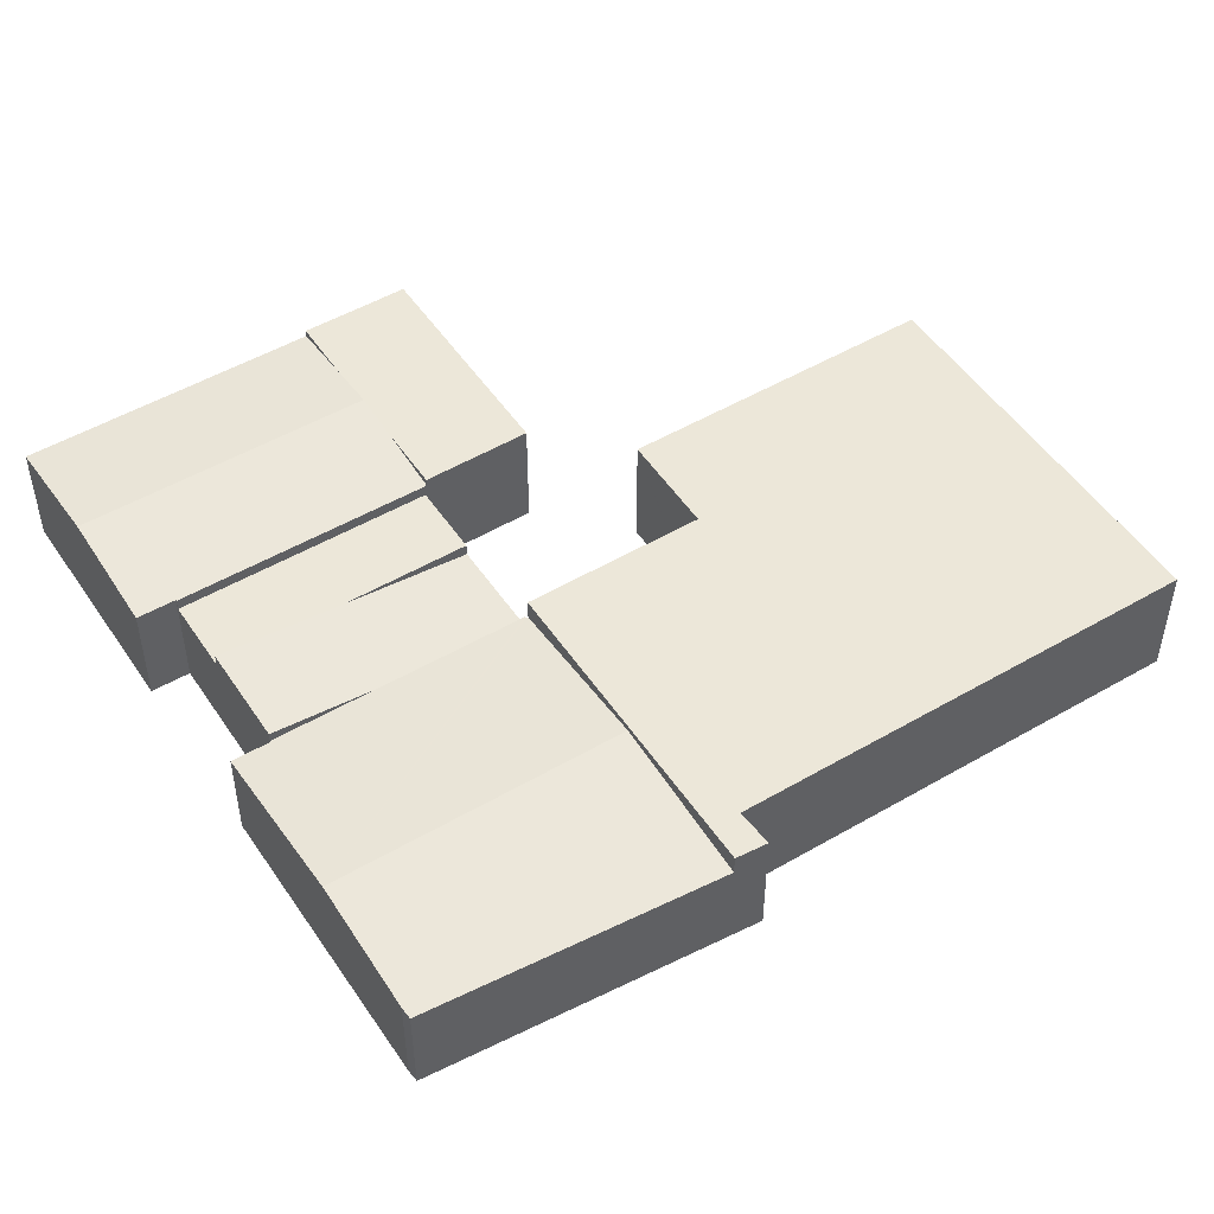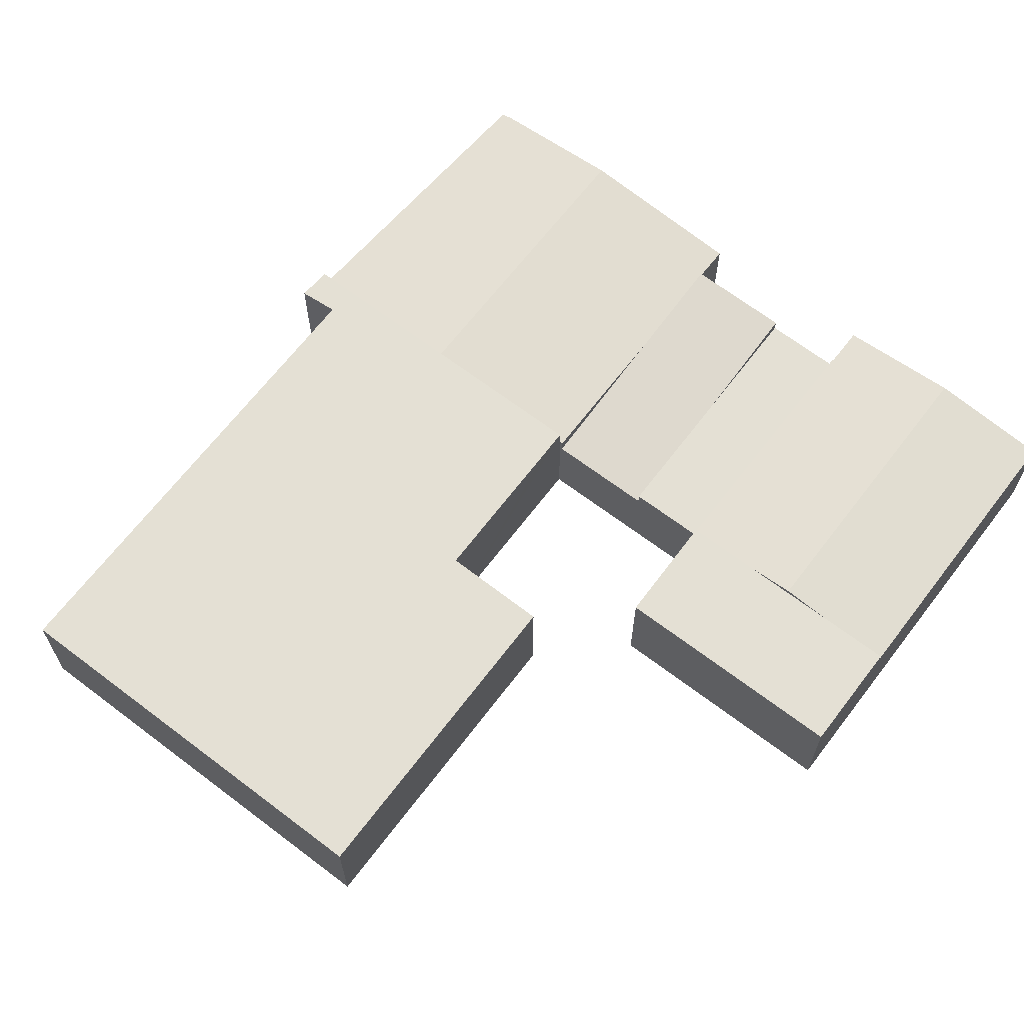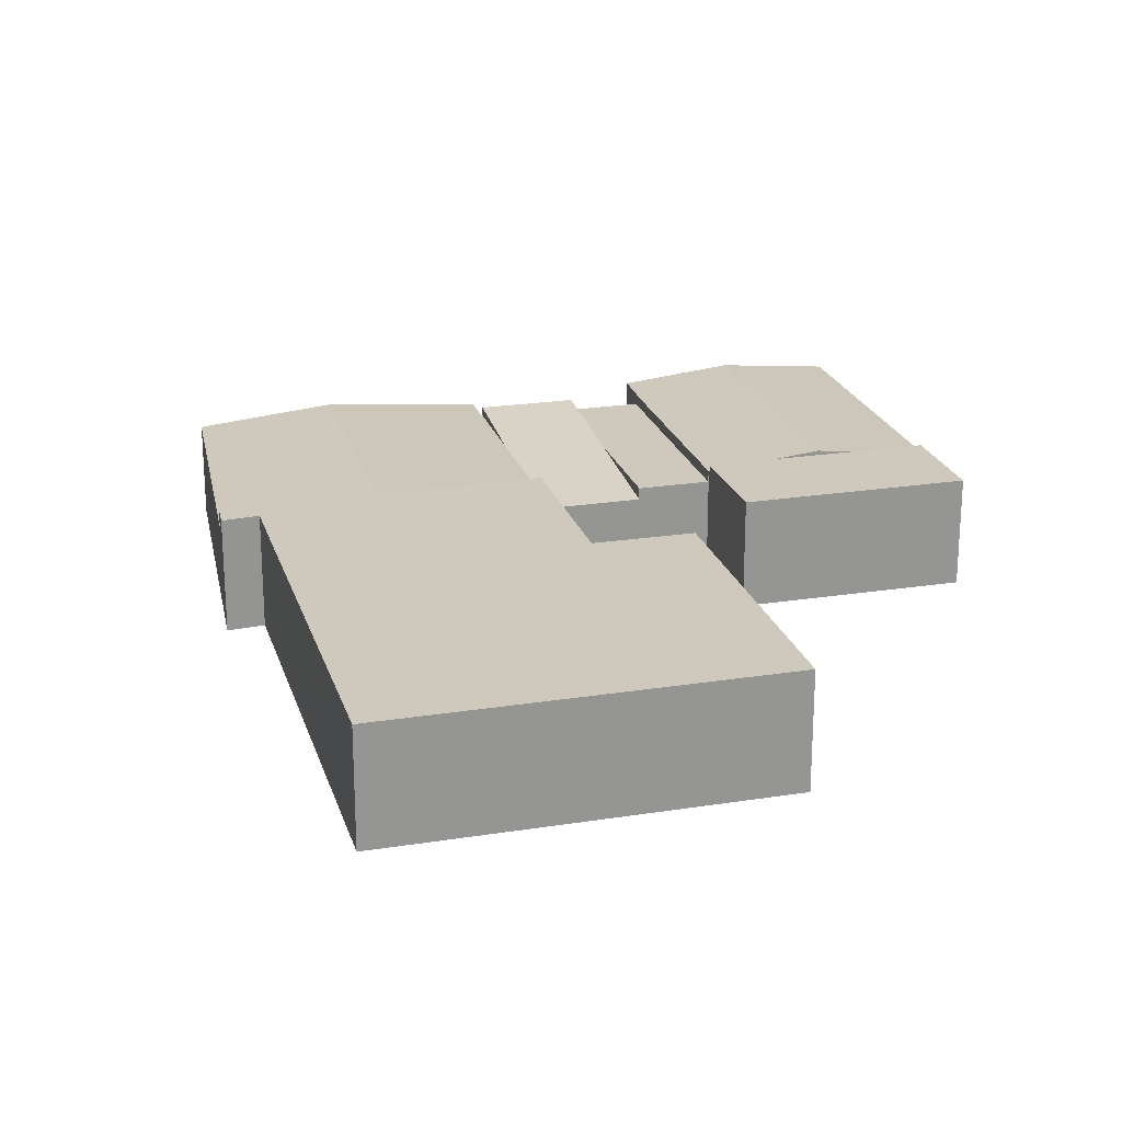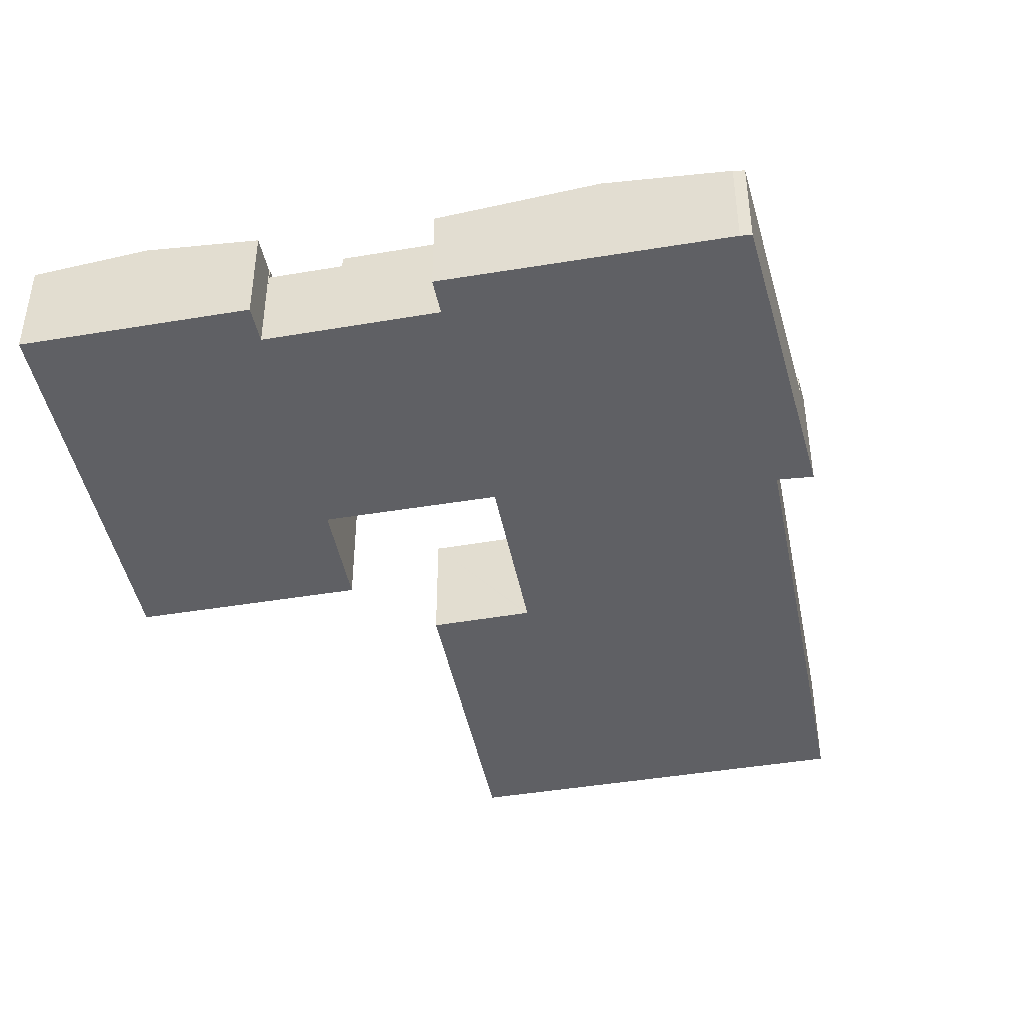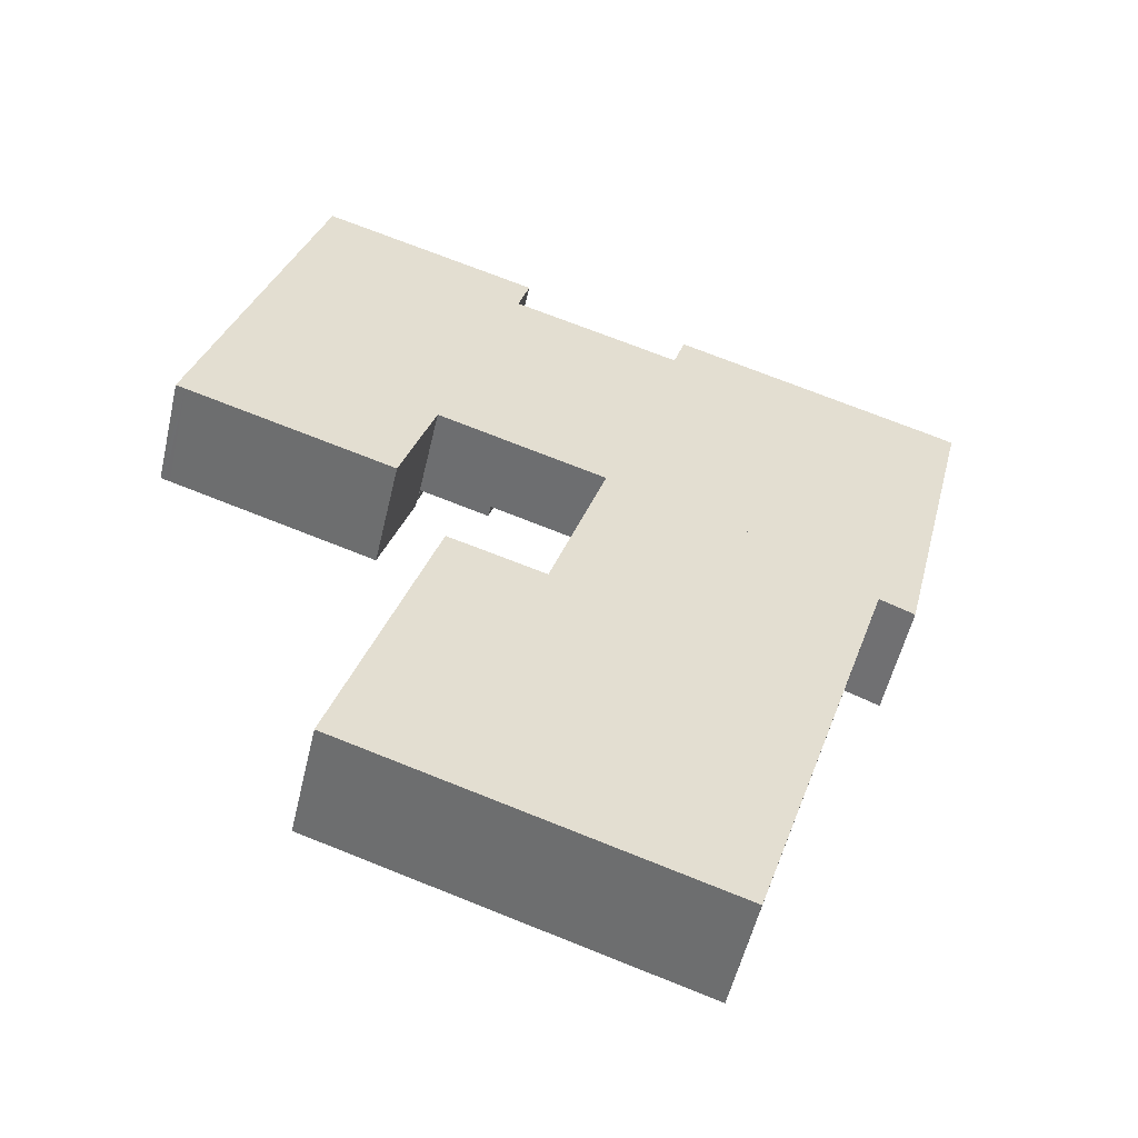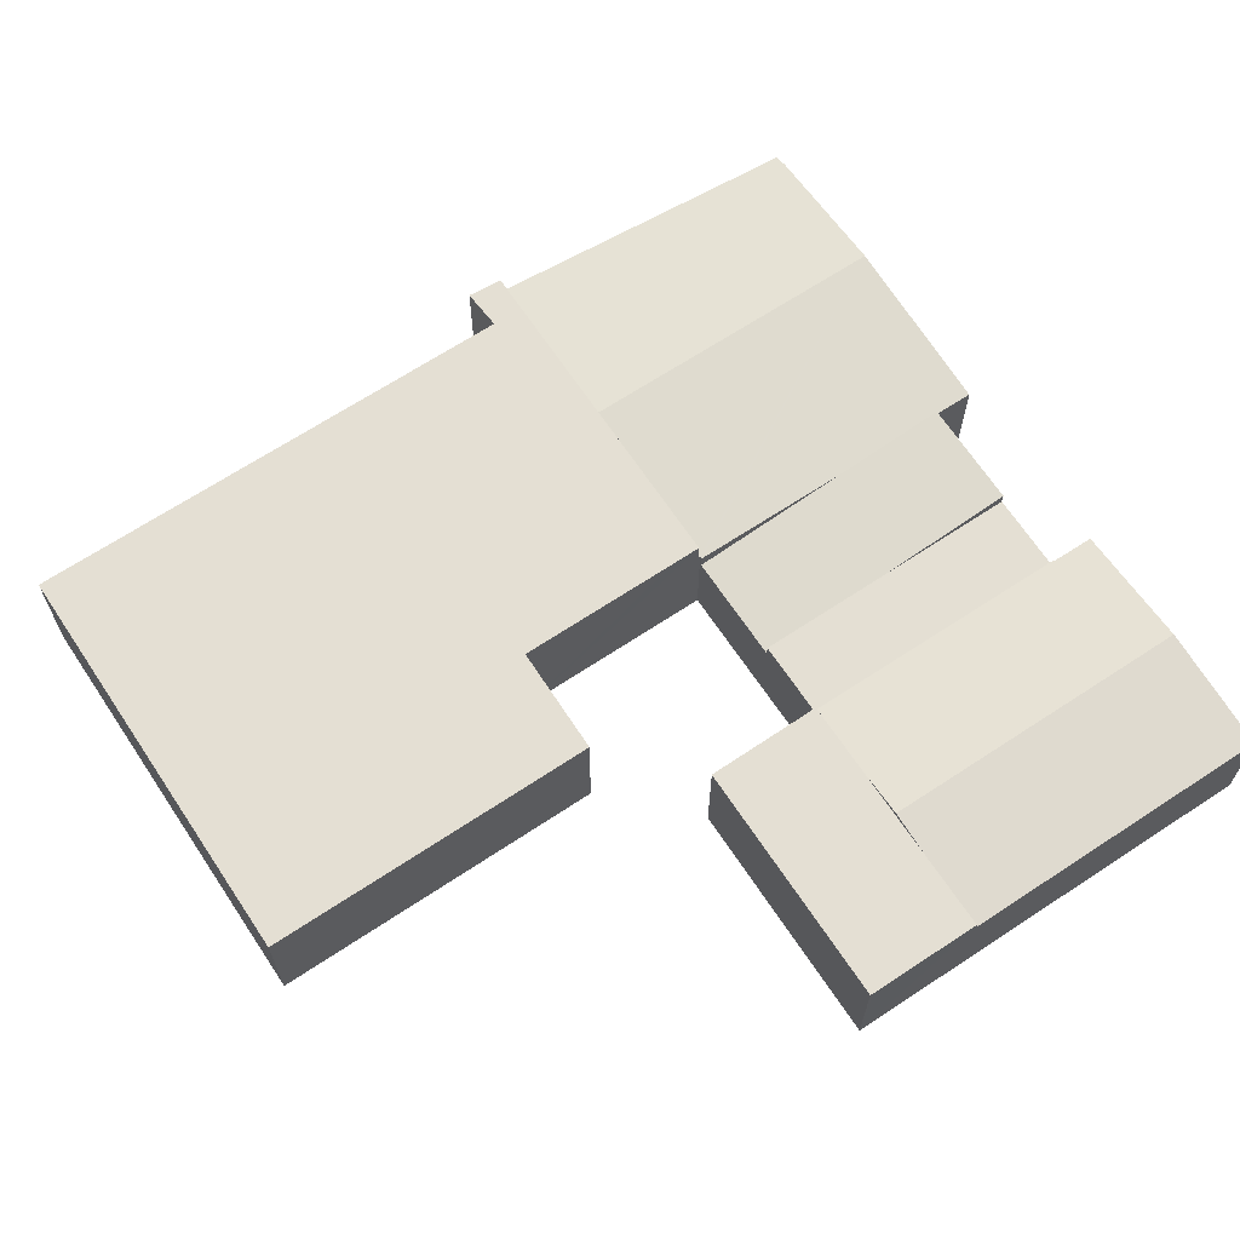
<metadata>
{"format":"obj","ext":"obj","renderer":"f3d","projection":"perspective","resolution":1024,"background":"white","views":[{"elev":50.1,"azim":75.1,"up":"+Y"},{"elev":66.1,"azim":-124.9,"up":"+Y"},{"elev":22.5,"azim":-177.6,"up":"+Y"},{"elev":-44.2,"azim":28.8,"up":"+Y"},{"elev":-53.4,"azim":-12.9,"up":"+Z"},{"elev":66.6,"azim":-105.8,"up":"+Y"}]}
</metadata>
<code>
v  38.3 4.971 -6.261
v  41.33 5.132 8.981
v  41.9 5.076 8.742
v  35.01 5.736 11.02
v  30.29 5.736 -3.705
v  26.17 4.951 11.76
v  26.24 4.957 11.73
v  24.51 4.951 6.566
v  22.17 4.961 -1.116
v  22.2 4.961 -1.024
v  22.09 4.951 -0.988
v  26.84 4.956 13.65
v  22.09 6.05e-17 -0.988
v  24.51 -4.021e-16 6.566
v  26.17 -7.198e-16 11.76
v  26.24 -7.185e-16 11.73
v  26.84 -8.361e-16 13.65
v  22.17 6.834e-17 -1.116
v  22.2 6.27e-17 -1.024
v  35.01 -6.748e-16 11.02
v  41.33 -5.499e-16 8.981
v  41.9 -5.353e-16 8.742
v  38.3 3.834e-16 -6.261
v  30.29 2.269e-16 -3.705
v  0.491 5.811 -0.157
v  13.29 5.811 1.719
v  11.49 5.811 -3.676
v  0.243 5.811 -0.078
v  0 5.811 3.558e-16
v  0.045 5.811 0.145
v  9.815 5.811 2.825
v  1.729 5.811 5.404
v  7.47 5.811 3.573
v  5.125 5.811 4.321
v  13.29 -1.053e-16 1.719
v  9.815 -1.73e-16 2.825
v  7.47 -2.188e-16 3.573
v  5.125 -2.646e-16 4.321
v  1.729 -3.309e-16 5.404
v  11.49 2.251e-16 -3.676
v  0.491 9.613e-18 -0.157
v  0 0 0
v  0.243 4.776e-18 -0.078
v  0.045 -8.879e-18 0.145
v  14.14 6.033 -8.563
v  14.1 6.033 -25.96
v  9.028 6.033 -24.34
v  21.03 6.033 -28.18
v  25.14 6.033 -29.49
v  28.59 6.033 -30.6
v  33.7 6.033 -14.64
v  19.17 6.033 -10.12
v  19.24 6.033 -10.14
v  19.28 6.033 -10.03
v  20.38 6.033 -6.624
v  34.79 6.033 -11.23
v  21.72 6.033 -2.492
v  36.09 6.033 -7.162
v  22.17 6.033 -1.116
v  30.29 6.033 -3.705
v  37.91 6.033 -7.904
v  38.3 6.033 -6.261
v  19.24 6.211e-16 -10.14
v  19.28 6.143e-16 -10.03
v  20.38 4.056e-16 -6.624
v  21.72 1.526e-16 -2.492
v  9.028 1.491e-15 -24.34
v  14.14 5.243e-16 -8.563
v  19.17 6.197e-16 -10.12
v  37.91 4.84e-16 -7.904
v  36.09 4.385e-16 -7.162
v  34.79 6.876e-16 -11.23
v  33.7 8.966e-16 -14.64
v  28.59 1.873e-15 -30.6
v  25.14 1.806e-15 -29.49
v  21.03 1.726e-15 -28.18
v  14.1 1.59e-15 -25.96
v  13.32 5.448 1.832
v  13.29 5.449 1.719
v  17.4 5.446 14.51
v  13.34 5.446 1.825
v  7.47 6.056 3.573
v  17.36 5.451 14.52
v  12.19 6.056 18.31
v  17.96 5.453 16.48
v  6.448 5.456 20.14
v  1.729 5.456 5.404
v  17.96 -1.009e-15 16.48
v  17.36 -8.893e-16 14.52
v  17.4 -8.884e-16 14.51
v  13.34 -1.117e-16 1.825
v  13.32 -1.122e-16 1.832
v  12.19 -1.121e-15 18.31
v  6.448 -1.233e-15 20.14
v  21.14 5.442 13.34
v  26.17 5.445 11.76
v  19.12 4.849 7.111
v  22.09 4.232 -0.988
v  17.02 4.233 0.642
v  17.02 -3.931e-17 0.642
v  19.12 -4.354e-16 7.111
v  21.14 -8.166e-16 13.34
v  13.34 4.849 1.825
v  17.02 4.849 0.642
v  17.4 4.849 14.51
v  21.14 4.849 13.34
g defaultobject
f 1 2 3
f 2 1 4
f 4 1 5
f 6 7 8
f 9 4 5
f 4 9 10
f 4 10 11
f 4 11 8
f 4 8 7
f 4 7 12
f 13 8 11
f 8 13 14
f 8 14 6
f 6 14 15
f 16 12 7
f 12 16 17
f 18 10 9
f 10 18 19
f 6 16 7
f 16 6 15
f 17 4 12
f 4 17 20
f 4 20 2
f 2 20 21
f 21 3 2
f 3 21 22
f 22 1 3
f 1 22 23
f 23 5 1
f 5 23 24
f 5 24 9
f 9 24 18
f 19 11 10
f 11 19 13
f 13 19 14
f 21 23 22
f 23 21 20
f 23 20 24
f 24 20 17
f 24 17 16
f 24 16 19
f 24 19 18
f 19 16 15
f 19 15 14
f 25 26 27
f 26 25 28
f 26 28 29
f 26 29 30
f 26 30 31
f 31 30 32
f 31 32 33
f 33 32 34
f 31 35 26
f 35 31 33
f 35 33 36
f 36 33 34
f 36 34 32
f 36 32 37
f 37 32 38
f 38 32 39
f 35 27 26
f 27 35 40
f 40 25 27
f 25 40 41
f 25 41 28
f 28 41 29
f 29 41 42
f 42 41 43
f 42 30 29
f 30 42 32
f 32 42 39
f 39 42 44
f 43 44 42
f 44 43 39
f 39 43 41
f 39 41 40
f 39 40 38
f 38 40 37
f 37 40 36
f 36 40 35
f 45 46 47
f 46 45 48
f 48 45 49
f 49 45 50
f 50 45 51
f 51 45 52
f 51 52 53
f 51 53 54
f 51 54 55
f 51 55 56
f 56 55 57
f 56 57 58
f 58 57 59
f 58 59 60
f 58 60 61
f 61 60 62
f 63 54 53
f 54 63 55
f 55 63 57
f 57 63 59
f 59 63 64
f 59 64 18
f 18 64 65
f 18 65 66
f 67 45 47
f 45 67 68
f 18 60 59
f 60 18 24
f 60 24 62
f 62 24 23
f 52 63 53
f 63 52 45
f 63 45 69
f 69 45 68
f 23 61 62
f 61 23 70
f 71 56 58
f 56 71 51
f 51 71 72
f 51 72 50
f 50 72 73
f 50 73 74
f 70 58 61
f 58 70 71
f 74 49 50
f 49 74 48
f 48 74 75
f 48 75 46
f 46 75 76
f 46 76 77
f 46 77 47
f 47 77 67
f 77 68 67
f 68 77 76
f 68 76 75
f 68 75 74
f 68 74 73
f 68 73 69
f 69 73 63
f 63 73 64
f 64 73 65
f 65 73 66
f 66 73 18
f 18 73 72
f 18 72 24
f 24 72 71
f 24 71 23
f 23 71 70
f 31 78 79
f 78 80 81
f 80 78 31
f 80 31 82
f 80 82 83
f 83 82 84
f 83 84 85
f 86 34 87
f 34 86 82
f 82 86 84
f 88 83 85
f 83 88 89
f 90 81 80
f 81 90 91
f 78 35 79
f 35 78 92
f 89 80 83
f 80 89 90
f 84 88 85
f 88 84 86
f 88 86 93
f 93 86 94
f 81 92 78
f 92 81 91
f 35 31 79
f 31 35 82
f 82 35 36
f 82 36 34
f 34 36 87
f 87 36 37
f 87 37 38
f 87 38 39
f 39 86 87
f 86 39 94
f 93 89 88
f 89 91 90
f 91 89 93
f 91 93 94
f 91 94 92
f 92 94 39
f 92 39 35
f 35 39 38
f 35 38 36
f 36 38 37
f 8 95 96
f 95 8 97
f 97 8 98
f 97 98 99
f 100 97 99
f 97 100 101
f 97 101 95
f 95 101 102
f 95 15 96
f 15 95 102
f 15 8 96
f 8 15 14
f 8 14 98
f 98 14 13
f 98 100 99
f 100 98 13
f 101 15 102
f 15 101 14
f 14 101 100
f 14 100 13
f 103 97 104
f 97 103 105
f 97 105 106
f 91 105 103
f 105 91 90
f 90 106 105
f 106 90 102
f 102 97 106
f 97 102 101
f 97 101 104
f 104 101 100
f 100 103 104
f 103 100 91
f 100 90 91
f 90 100 101
f 90 101 102

</code>
